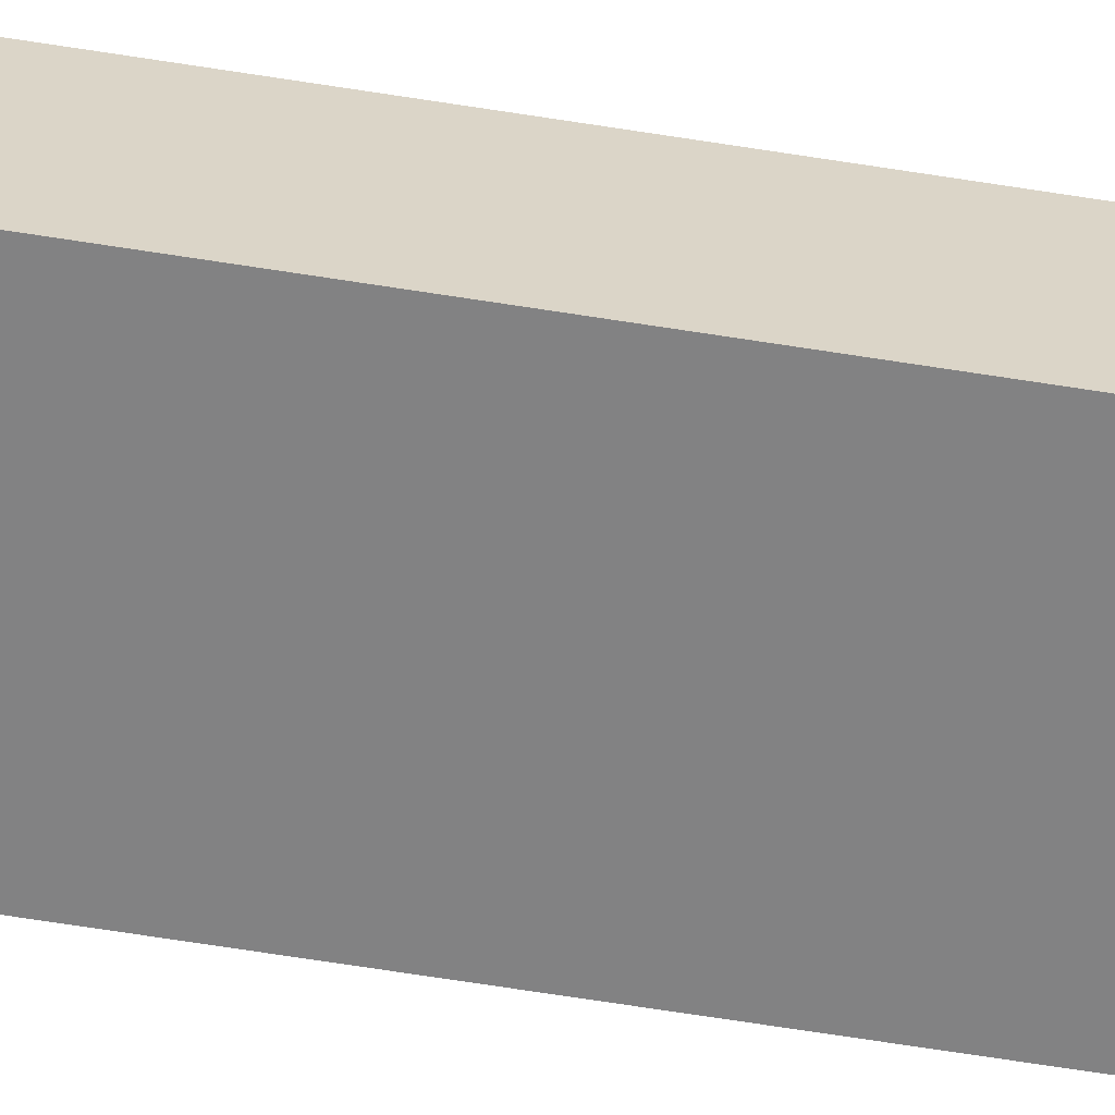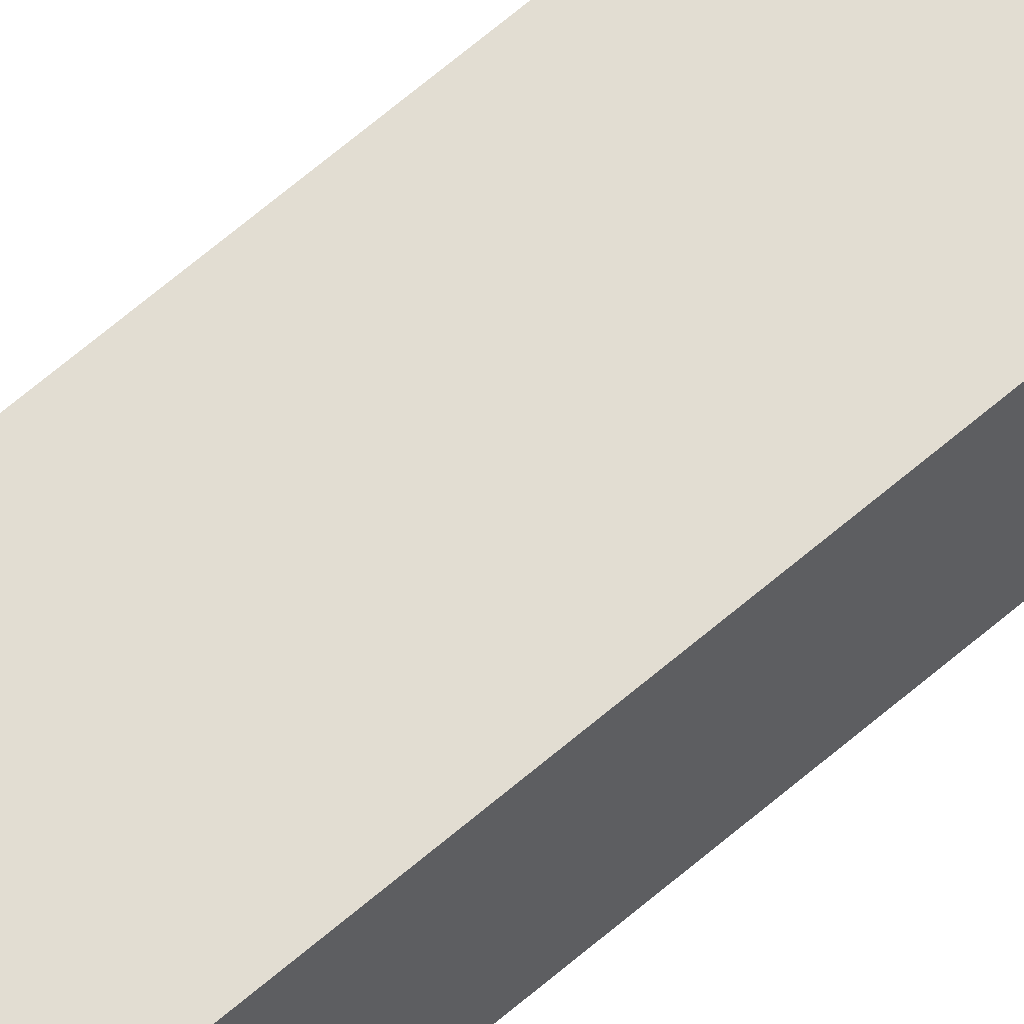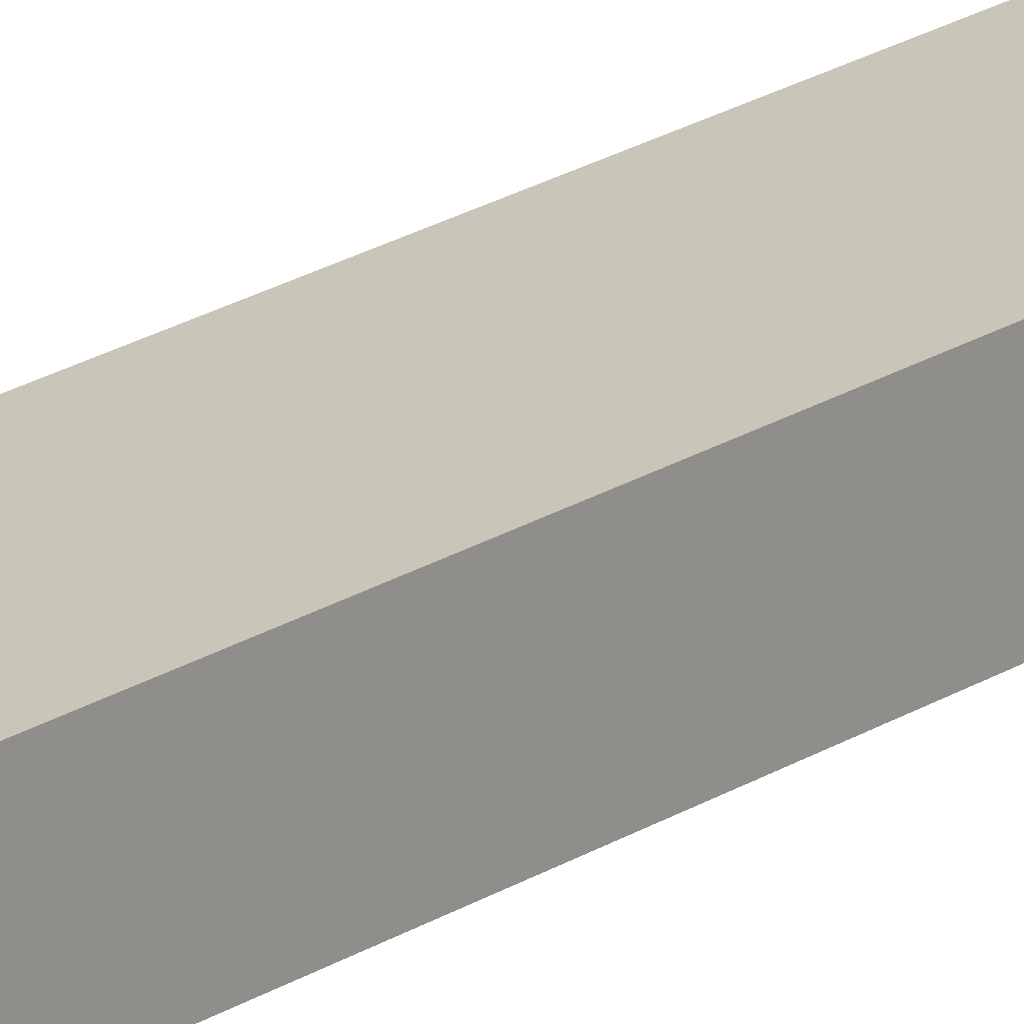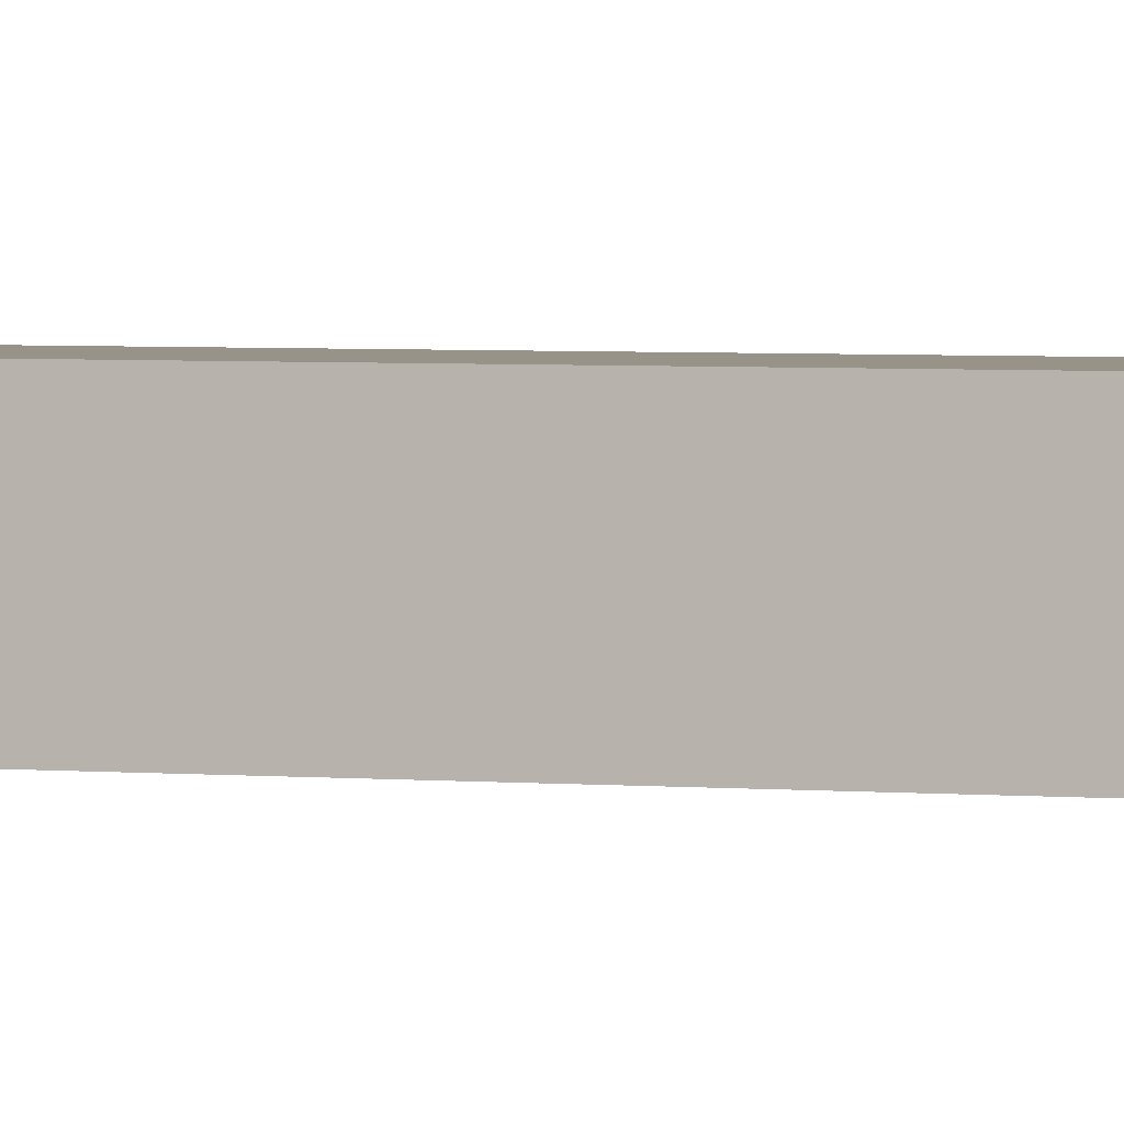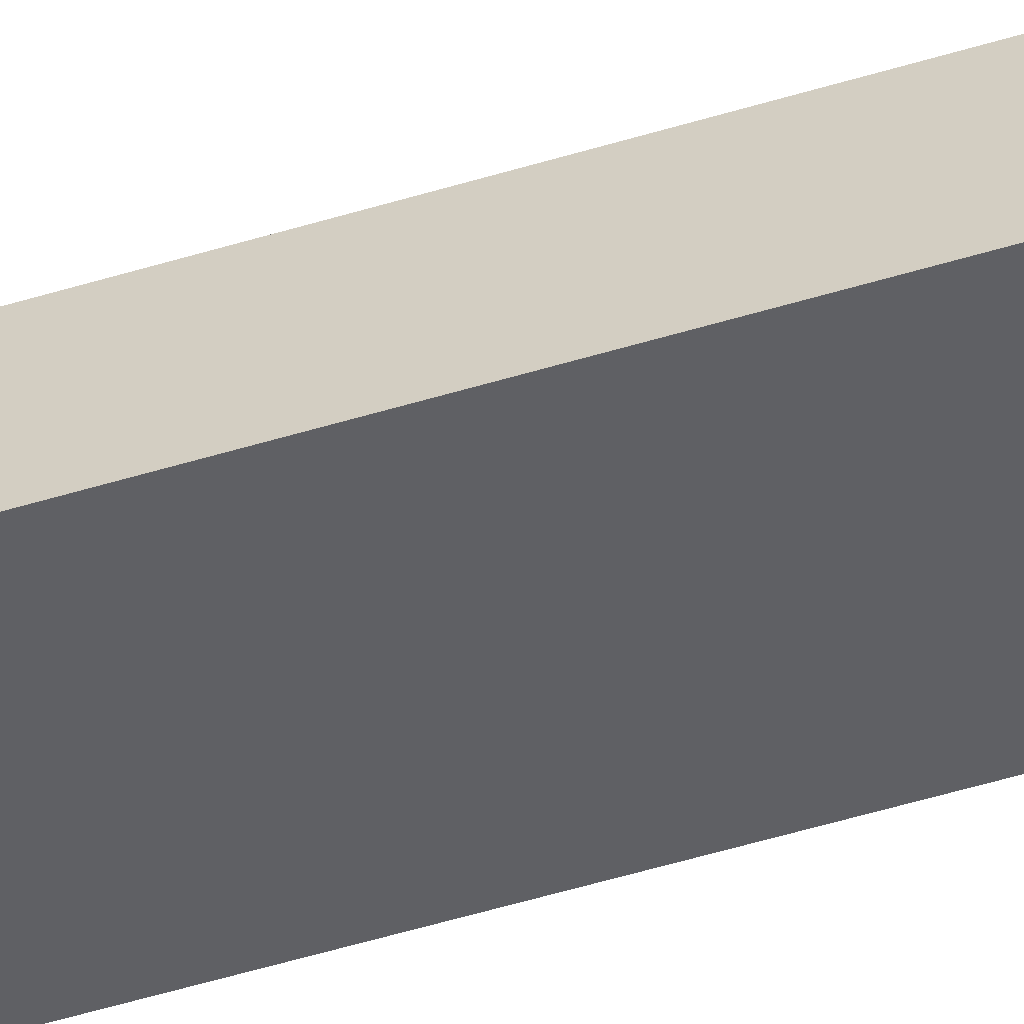
<metadata>
{"format":"obj","ext":"obj","renderer":"f3d","projection":"perspective","resolution":1024,"background":"white","views":[{"elev":-60.8,"azim":-99.5,"up":"+Z"},{"elev":68.3,"azim":49.7,"up":"+Z"},{"elev":20.7,"azim":-139.3,"up":"+Z"},{"elev":1.6,"azim":123.2,"up":"+Z"},{"elev":-44.6,"azim":110.4,"up":"+Z"}]}
</metadata>
<code>
g pb_Mesh401978
v -83 -160 -40
v -100 -160 -40
v -83 72 -40
v -100 72 -40
v -100 -160 -40
v -100 -160 -50
v -100 72 -40
v -100 70 -50
v -100 -160 -50
v -81 -160 -50
v -100 70 -50
v -81 70 -50
v -81 -160 -50
v -83 -160 -40
v -81 70 -50
v -83 72 -40
v -83 72 -40
v -100 72 -40
v -81 70 -50
v -100 70 -50
v -81 -160 -50
v -100 -160 -50
v -83 -160 -40
v -100 -160 -40
g pb_Mesh401978_0
f 3 2 1
f 3 4 2
f 7 6 5
f 7 8 6
f 11 10 9
f 11 12 10
f 15 14 13
f 15 16 14
f 19 18 17
f 19 20 18
f 23 22 21
f 23 24 22

</code>
